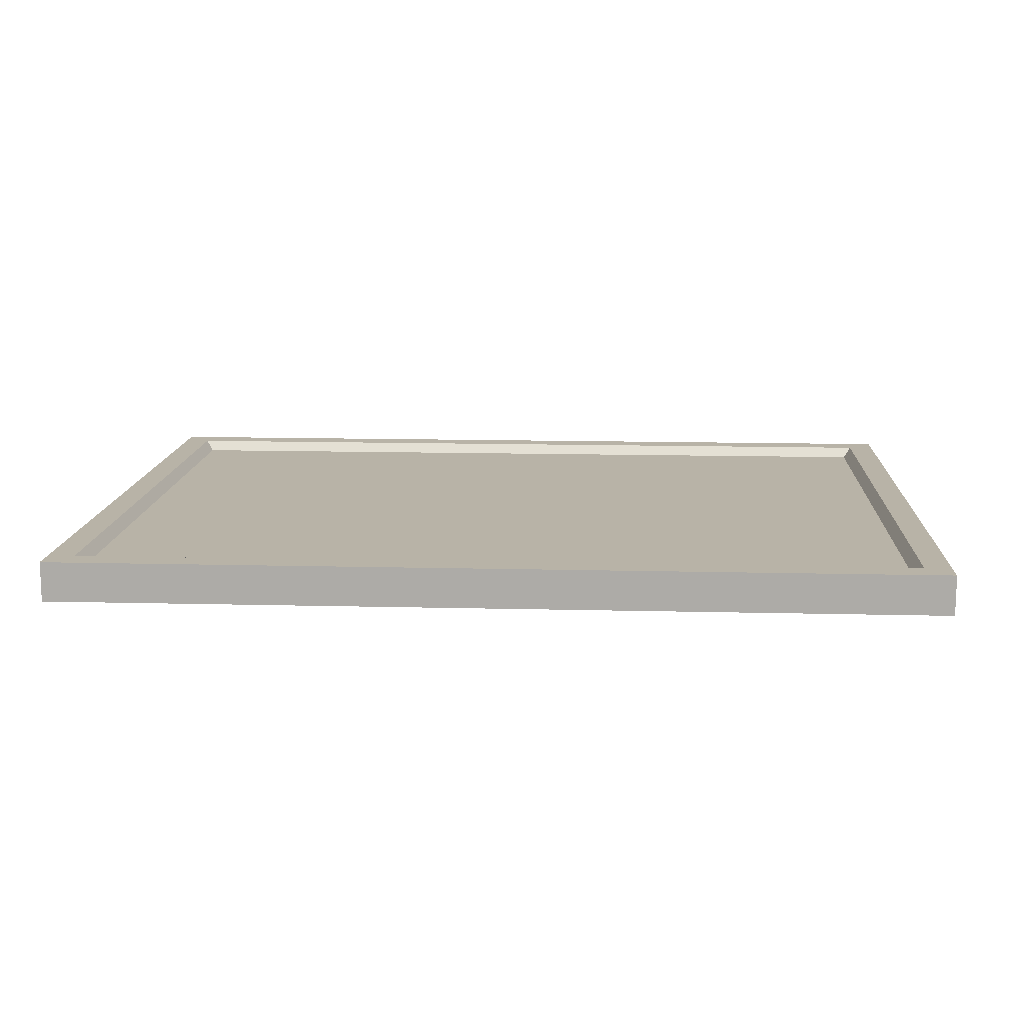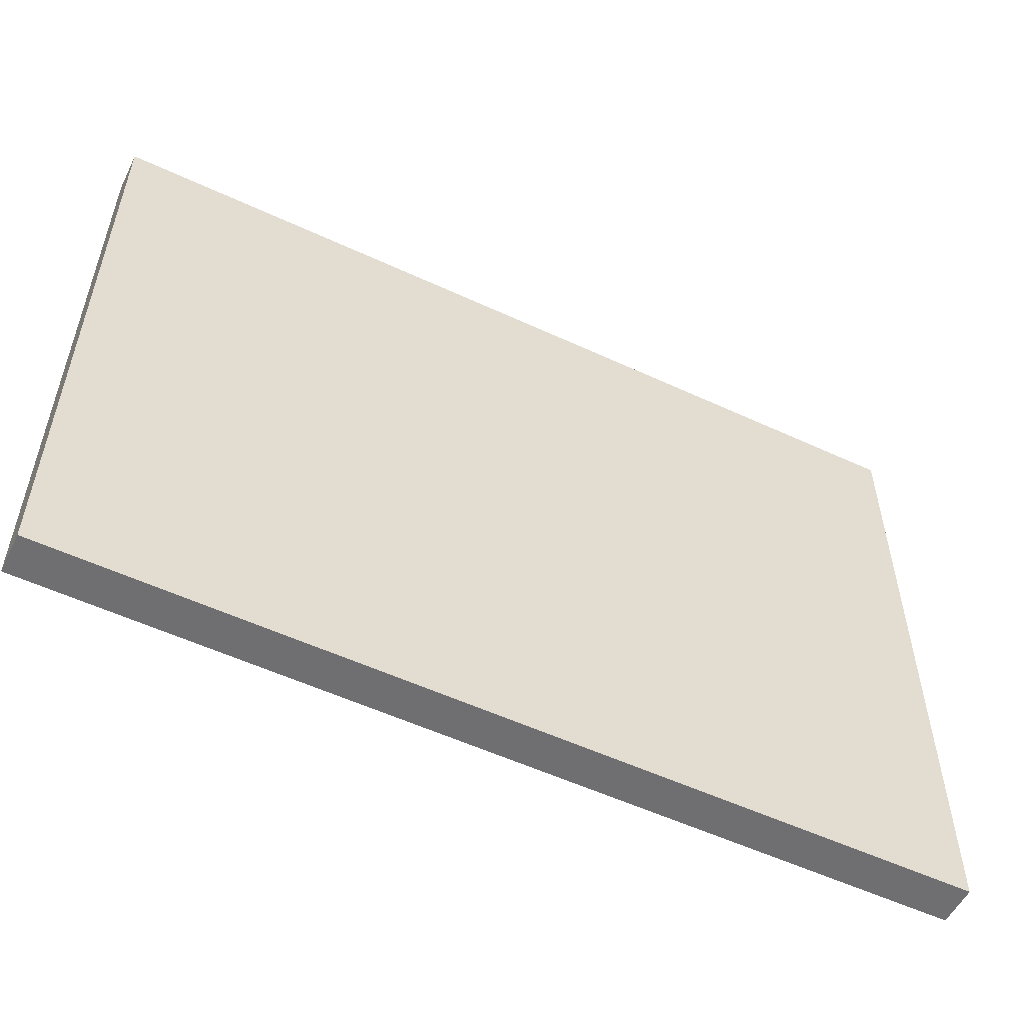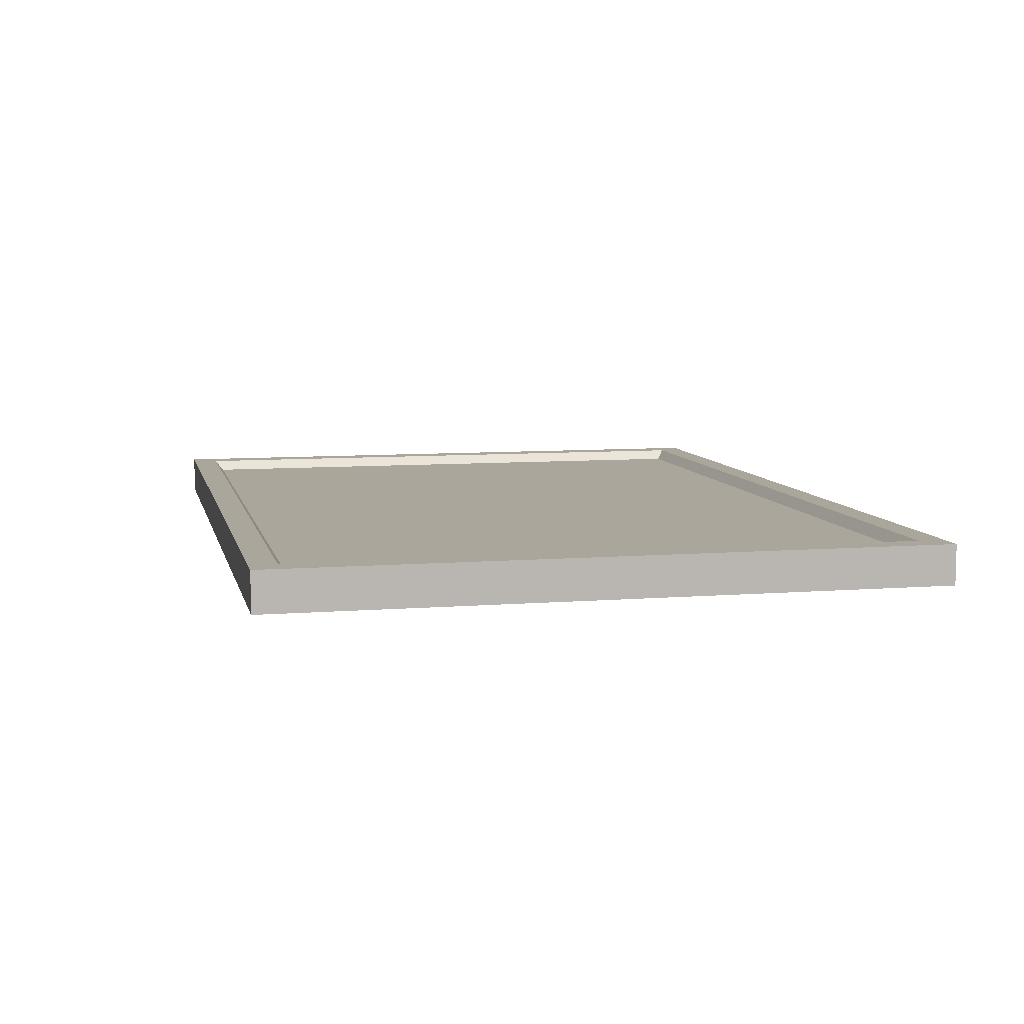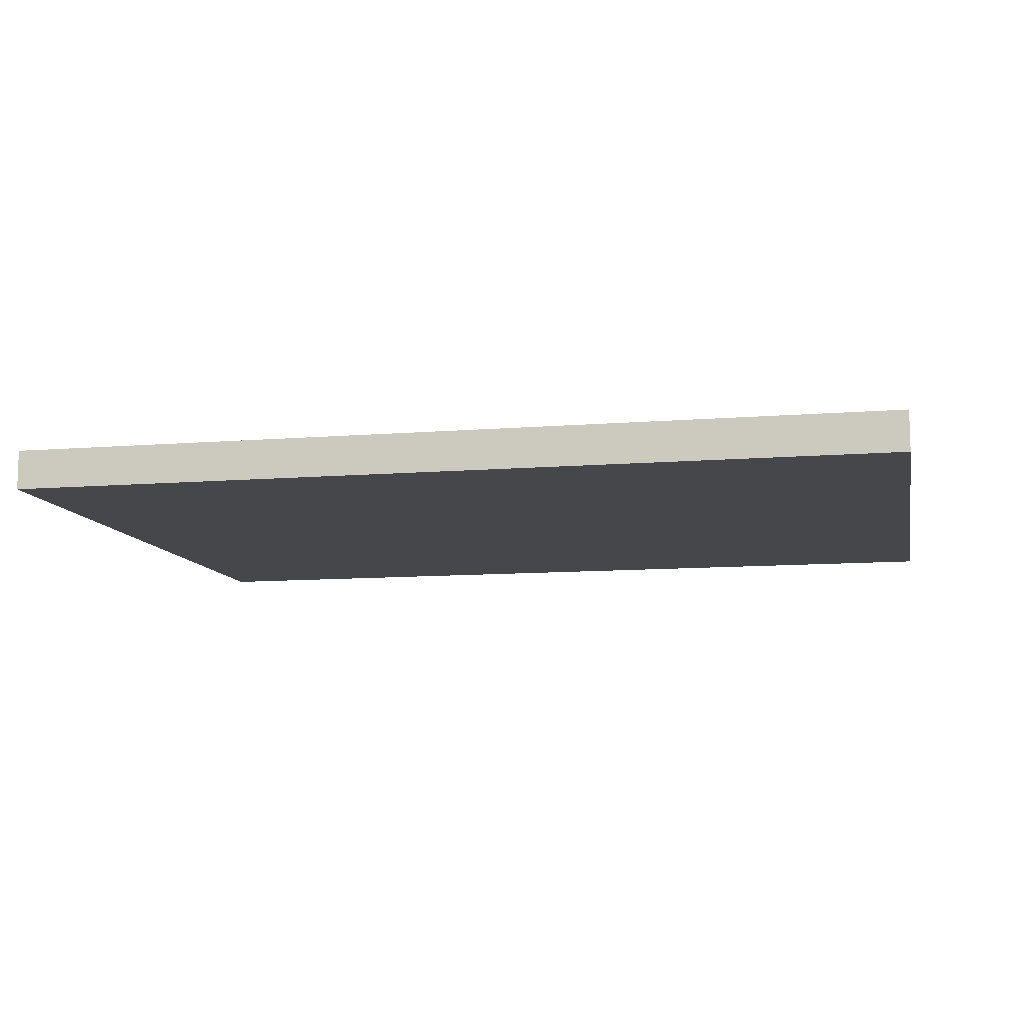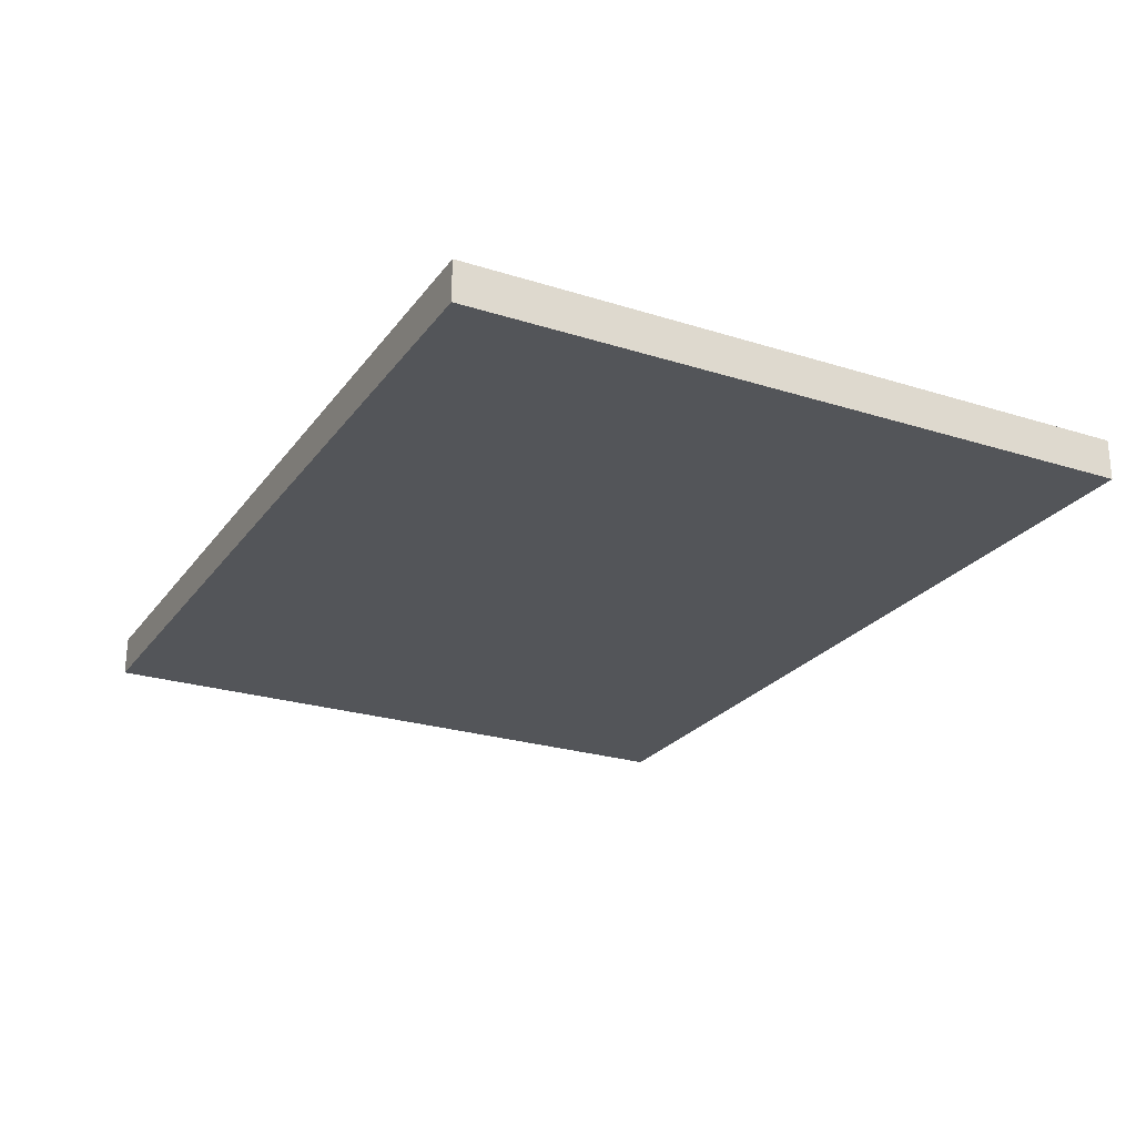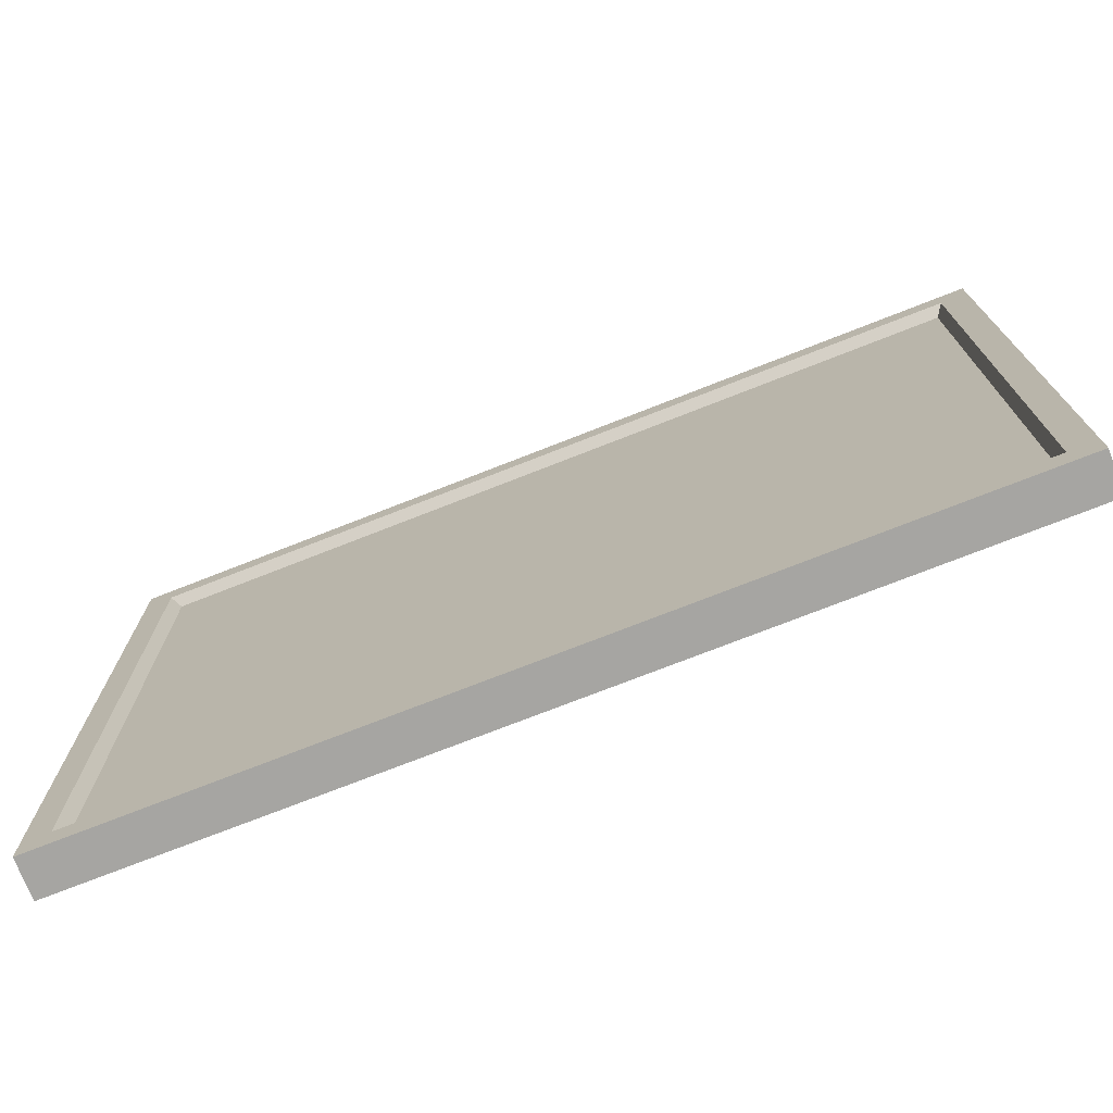
<metadata>
{"format":"obj","ext":"obj","renderer":"f3d","projection":"perspective","resolution":1024,"background":"white","views":[{"elev":12.9,"azim":3.3,"up":"+Z"},{"elev":-54.7,"azim":153.8,"up":"+Y"},{"elev":8.0,"azim":-102.6,"up":"+Z"},{"elev":-10.4,"azim":-168.3,"up":"+Z"},{"elev":-24.5,"azim":-117.4,"up":"+Z"},{"elev":-73.6,"azim":21.5,"up":"+Y"}]}
</metadata>
<code>
g MainCity_Prop_Picture_01
v -0.4852 0.7501 -0.01278
v 0.4852 0.7501 -0.01278
v 0.4852 0.04156 -0.01278
v -0.4852 0.04156 -0.01278
v -0.5272 3.109e-09 -0.04741
v 0.5272 3.109e-09 -0.04741
v 0.5272 0.7916 -0.04741
v -0.5272 0.7916 -0.04741
v -0.5272 -1.036e-09 -6.079e-08
v 0.5272 -1.036e-09 -6.079e-08
v 0.5272 3.109e-09 -0.04741
v -0.5272 3.109e-09 -0.04741
v 0.5272 -1.036e-09 -6.079e-08
v 0.5272 0.7916 1.313e-07
v 0.5272 0.7916 -0.04741
v 0.5272 3.109e-09 -0.04741
v 0.5272 0.7916 1.313e-07
v -0.5272 0.7916 1.313e-07
v -0.5272 0.7916 -0.04741
v 0.5272 0.7916 -0.04741
v -0.5272 -1.036e-09 -6.079e-08
v -0.5272 3.109e-09 -0.04741
v -0.5272 0.7916 -0.04741
v -0.5272 0.7916 1.313e-07
v -0.4952 0.03156 -5.313e-08
v 0.4952 0.03156 -5.313e-08
v 0.5272 -1.036e-09 -6.079e-08
v -0.5272 -1.036e-09 -6.079e-08
v 0.4952 0.03156 -5.313e-08
v 0.4952 0.7601 1.236e-07
v 0.5272 0.7916 1.313e-07
v 0.5272 -1.036e-09 -6.079e-08
v 0.4952 0.7601 1.236e-07
v -0.4952 0.7601 1.236e-07
v -0.5272 0.7916 1.313e-07
v 0.5272 0.7916 1.313e-07
v -0.4952 0.7601 1.236e-07
v -0.4952 0.03156 -5.313e-08
v -0.5272 -1.036e-09 -6.079e-08
v -0.5272 0.7916 1.313e-07
v -0.4952 0.03156 -5.313e-08
v -0.4852 0.04156 -0.01278
v 0.4852 0.04156 -0.01278
v 0.4952 0.03156 -5.313e-08
v 0.4952 0.7601 1.236e-07
v 0.4852 0.7501 -0.01278
v -0.4852 0.7501 -0.01278
v -0.4952 0.7601 1.236e-07
v 0.4952 0.03156 -5.313e-08
v 0.4852 0.04156 -0.01278
v 0.4852 0.7501 -0.01278
v 0.4952 0.7601 1.236e-07
v -0.4952 0.7601 1.236e-07
v -0.4852 0.7501 -0.01278
v -0.4852 0.04156 -0.01278
v -0.4952 0.03156 -5.313e-08
g MainCity_Prop_Picture_01_0
f 3 2 1
f 4 3 1
f 7 6 5
f 8 7 5
f 11 10 9
f 12 11 9
f 15 14 13
f 16 15 13
f 19 18 17
f 20 19 17
f 23 22 21
f 24 23 21
f 27 26 25
f 28 27 25
f 31 30 29
f 32 31 29
f 35 34 33
f 36 35 33
f 39 38 37
f 40 39 37
f 43 42 41
f 44 43 41
f 47 46 45
f 48 47 45
f 51 50 49
f 52 51 49
f 55 54 53
f 56 55 53

</code>
